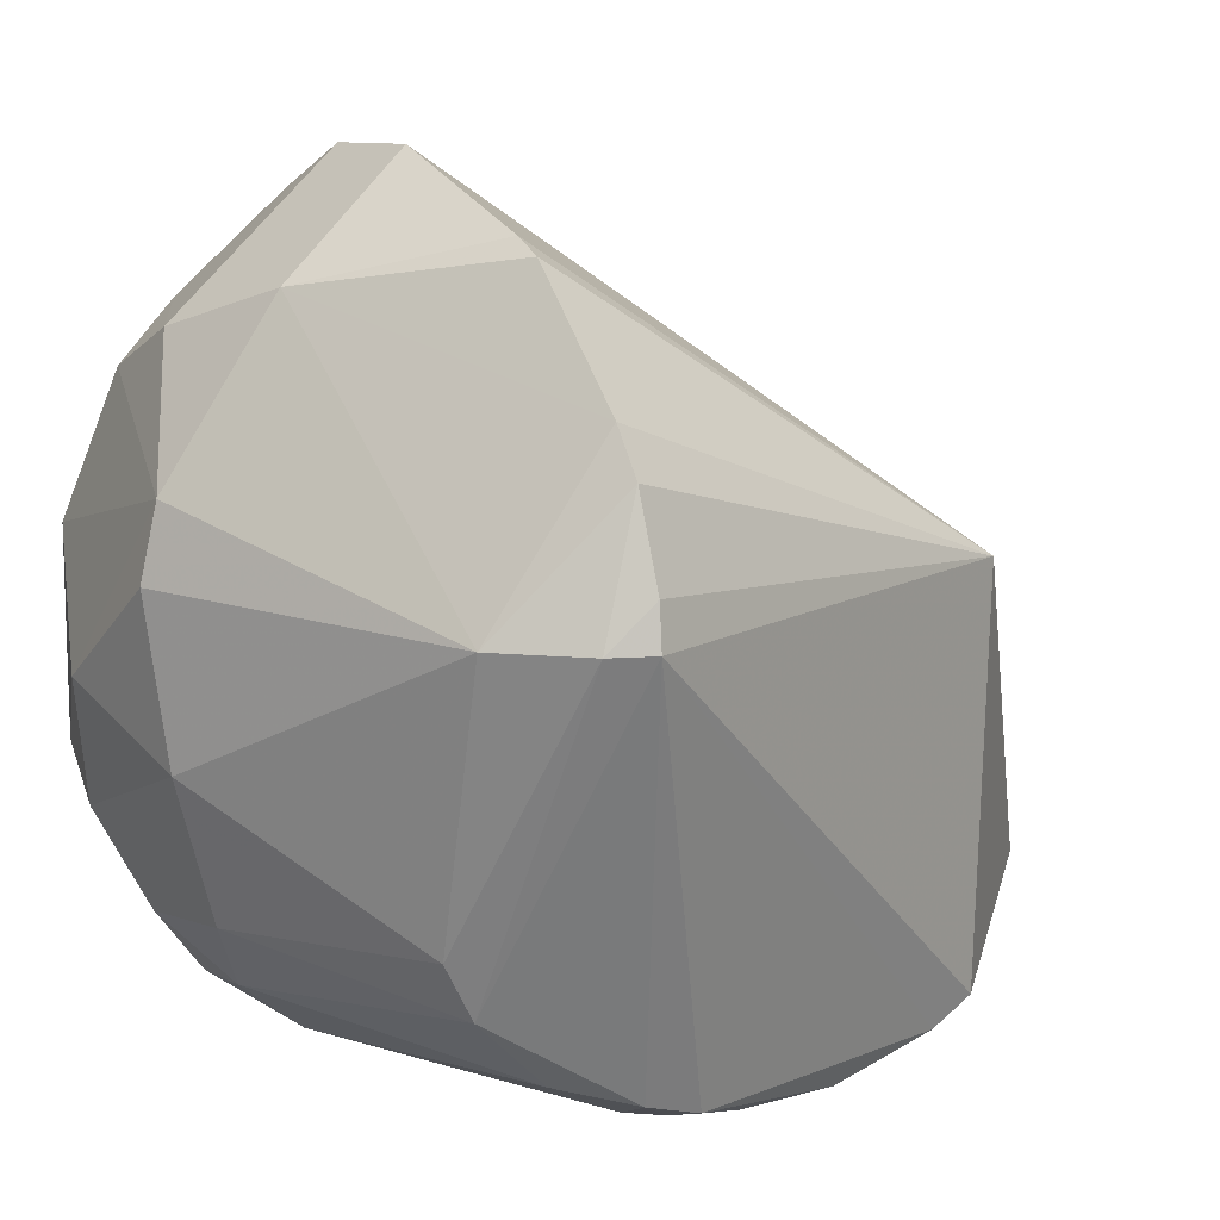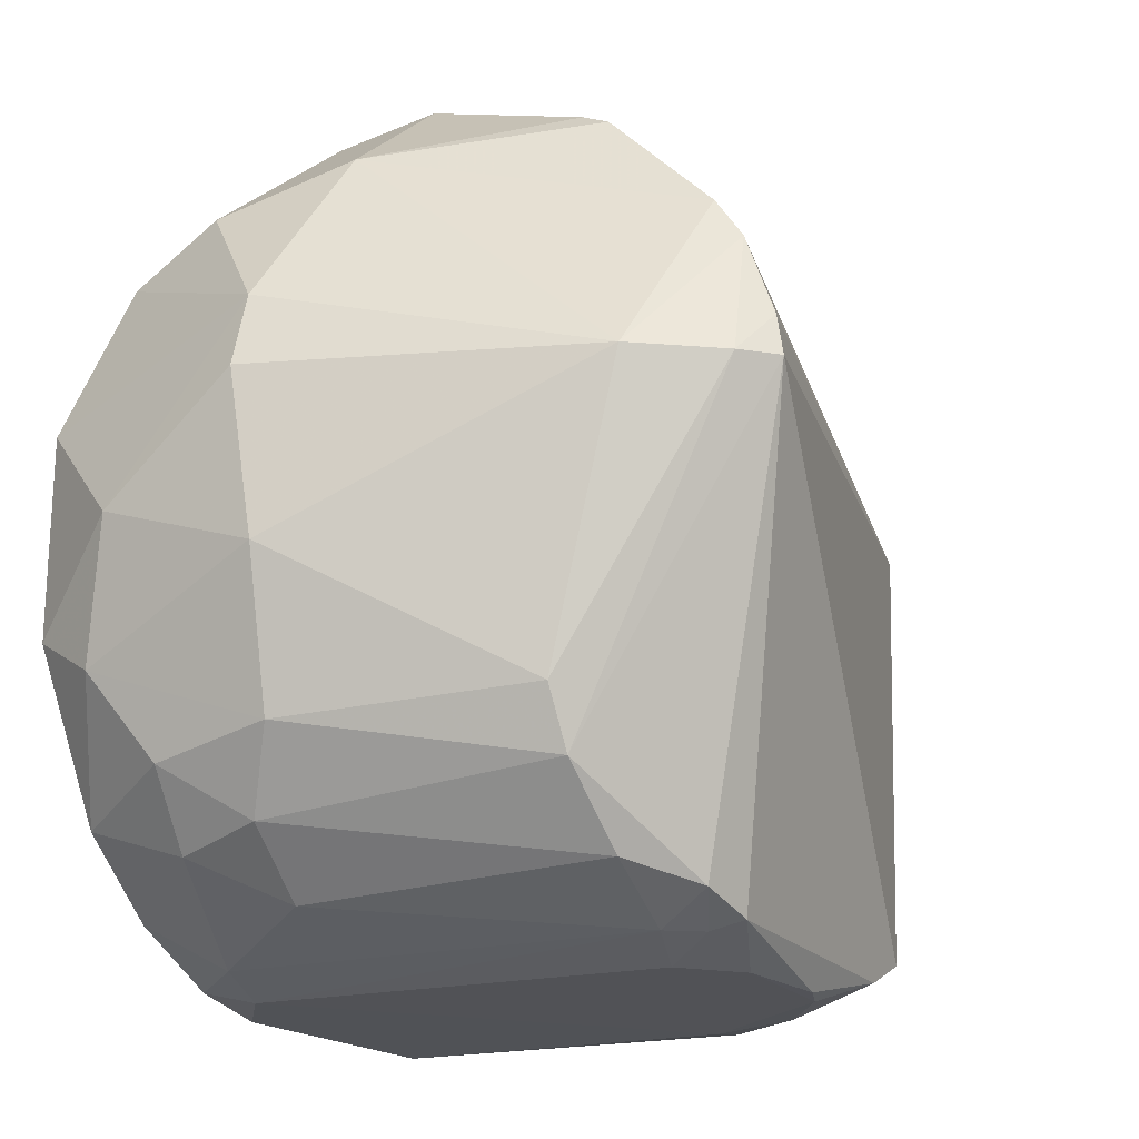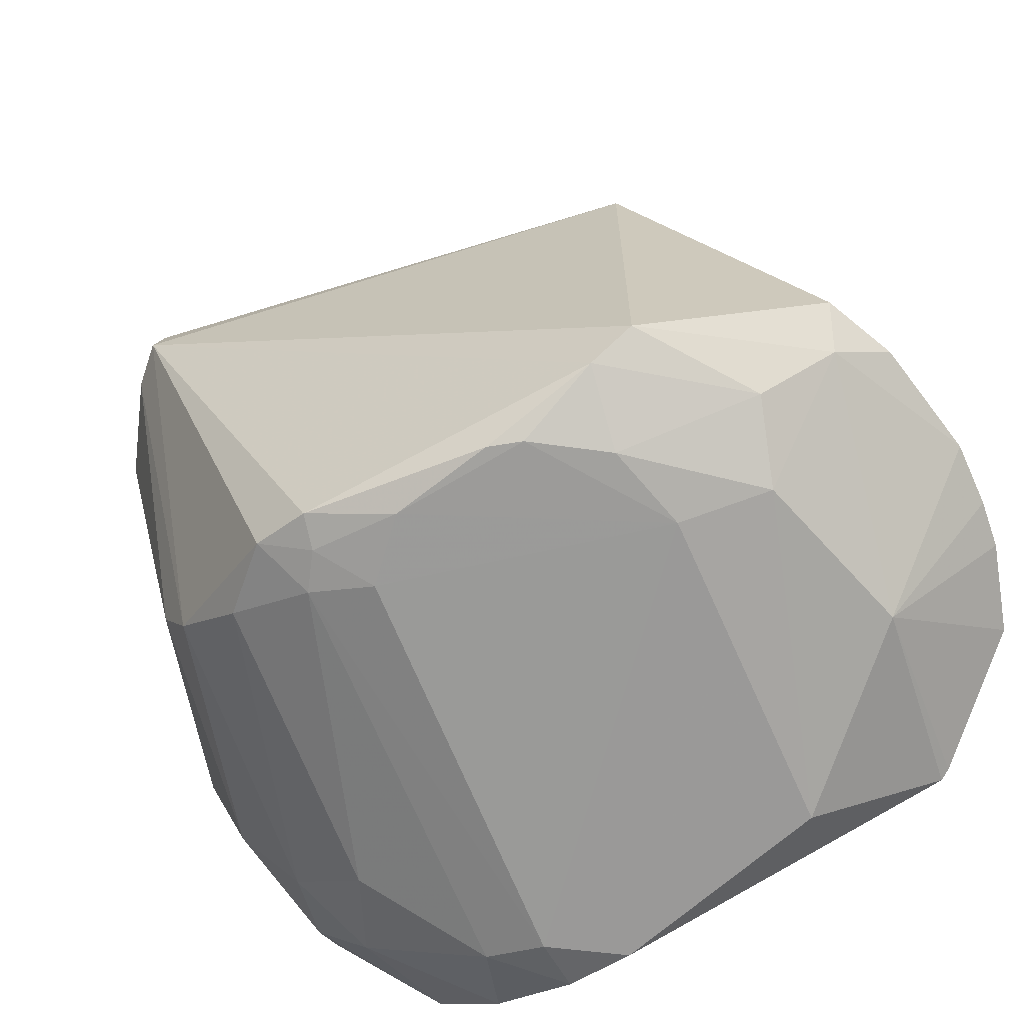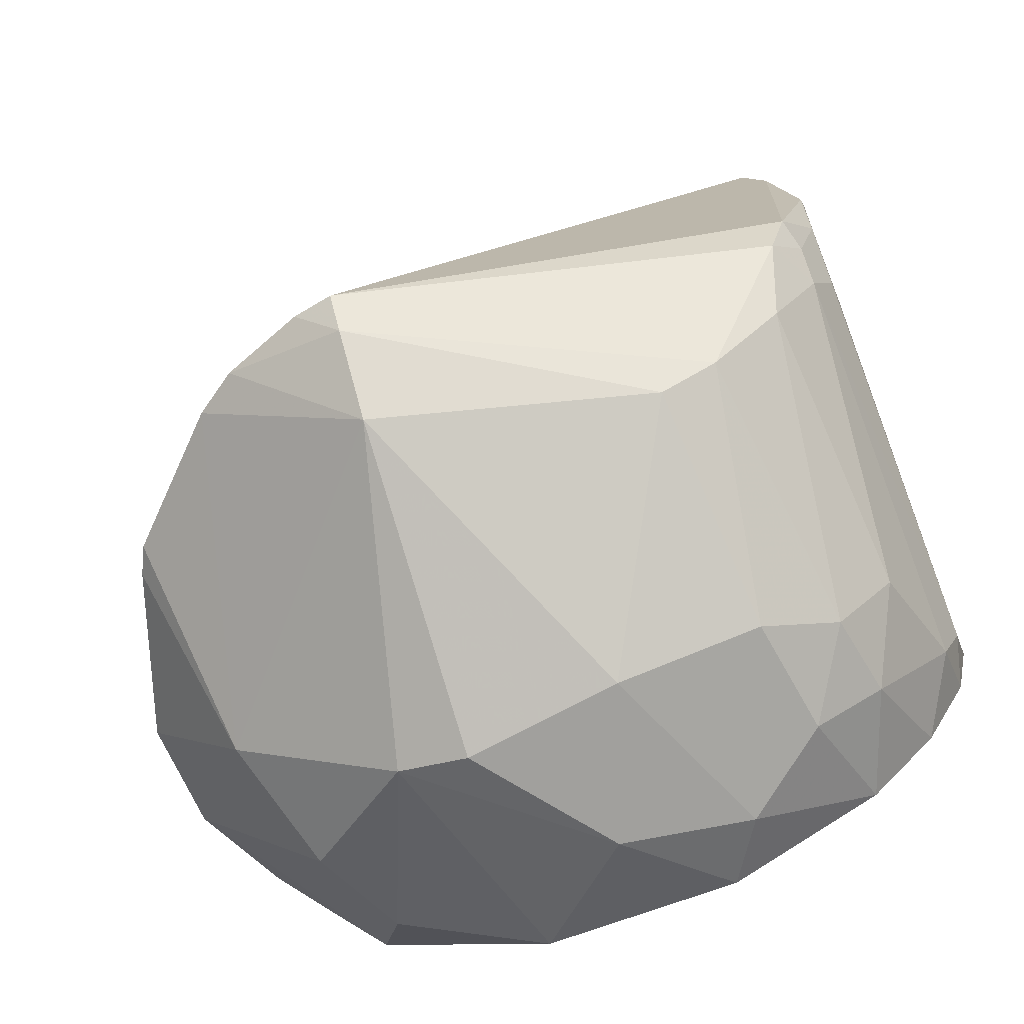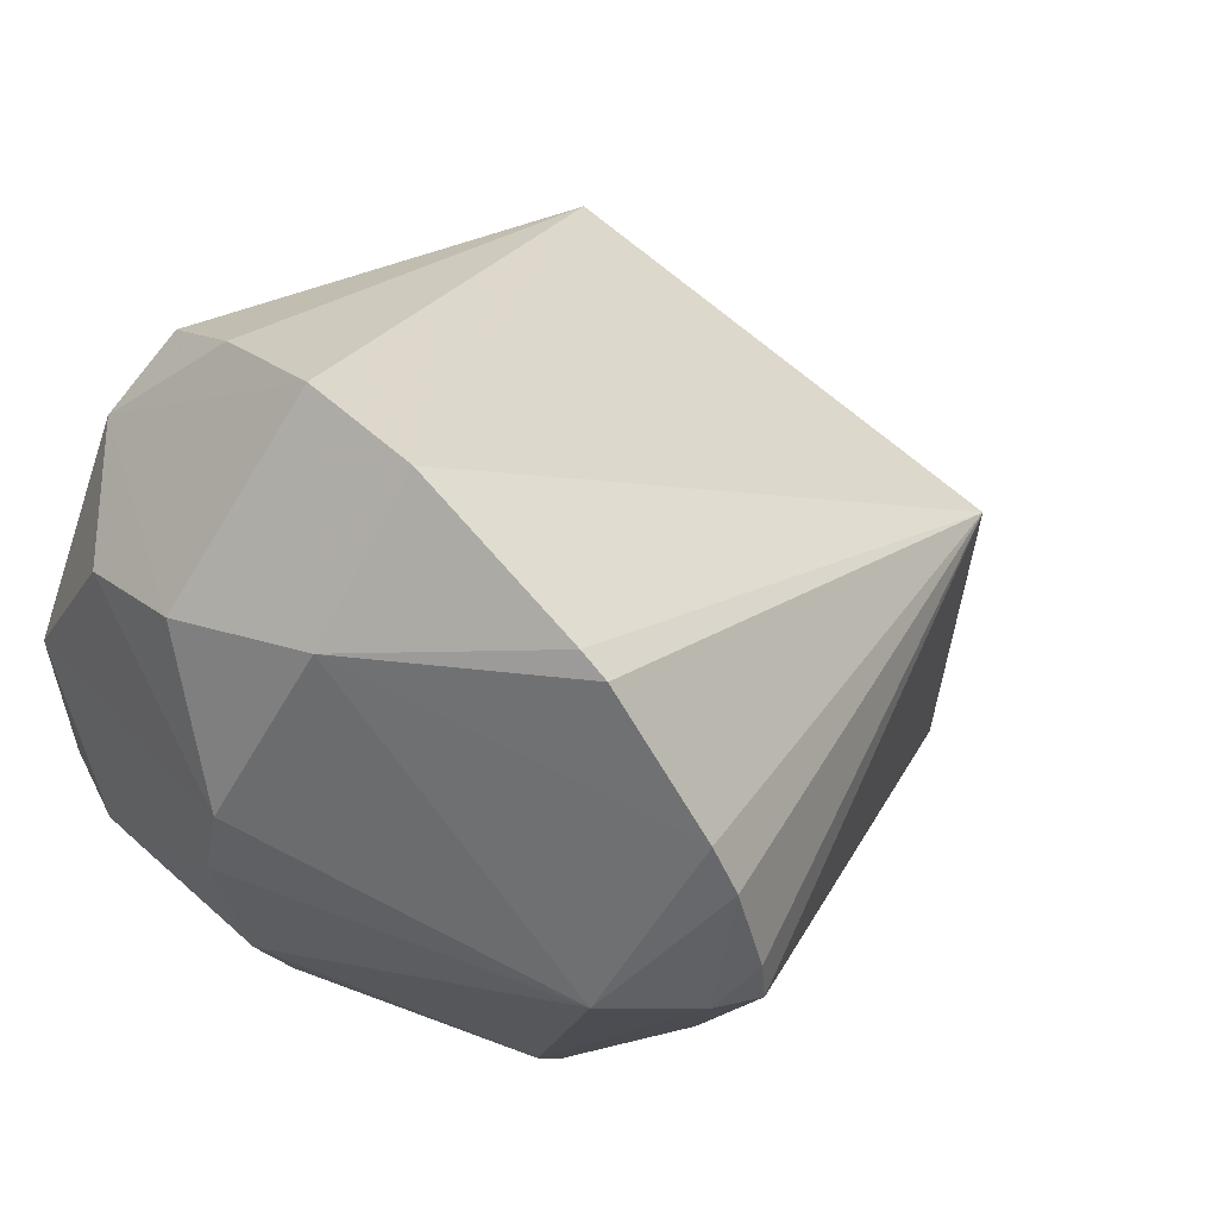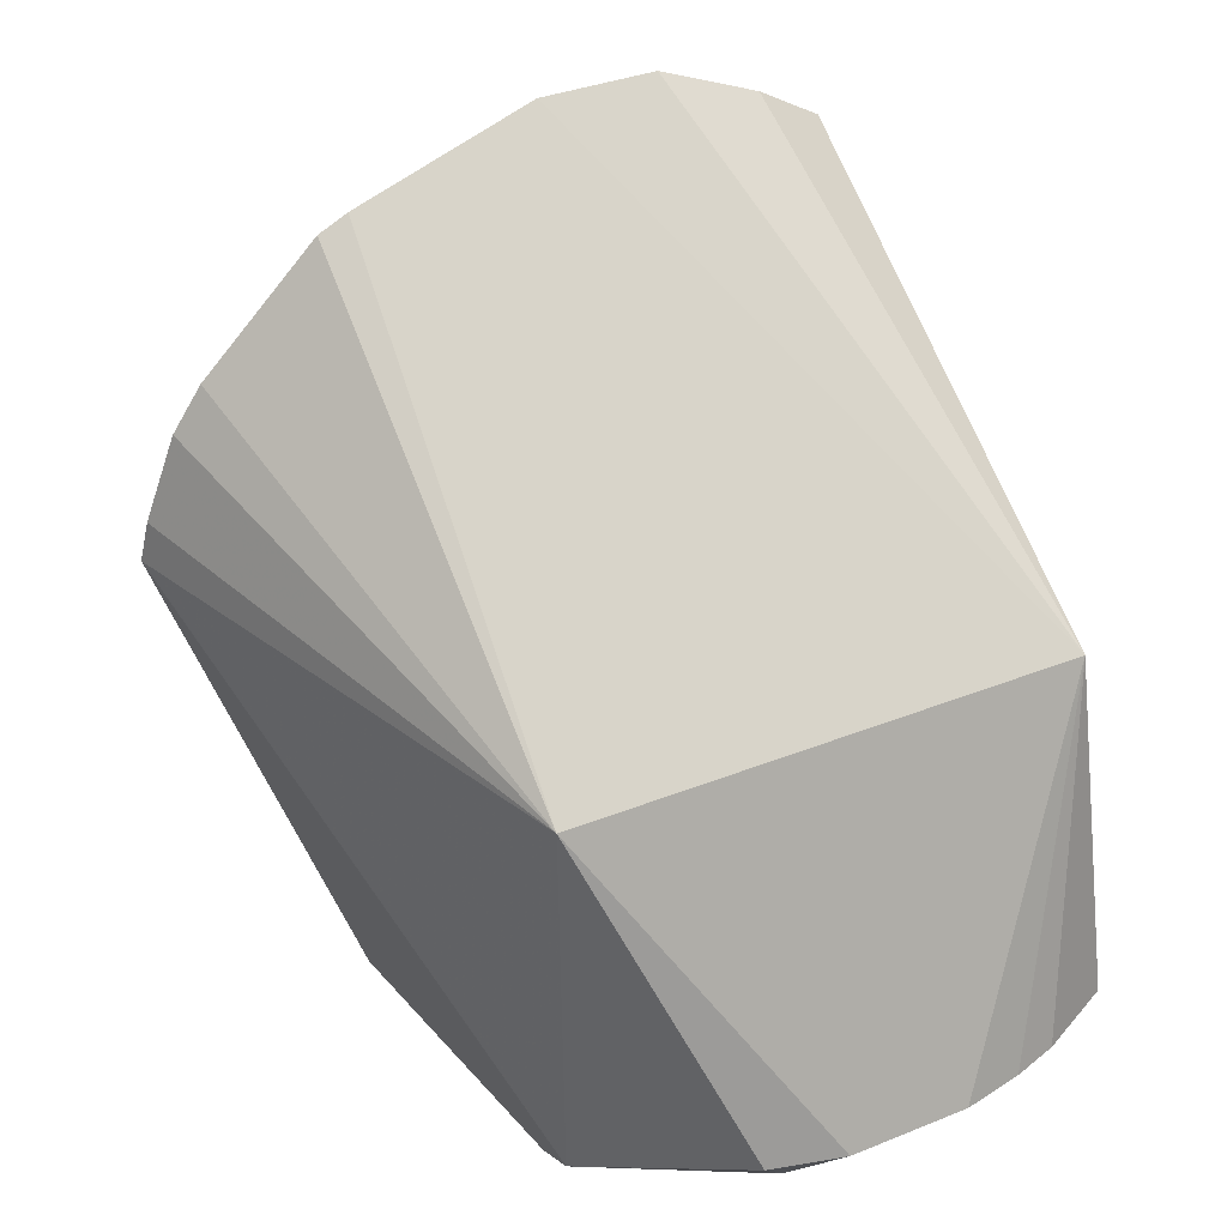
<metadata>
{"format":"obj","ext":"obj","renderer":"f3d","projection":"perspective","resolution":1024,"background":"white","views":[{"elev":11.5,"azim":56.3,"up":"+Z"},{"elev":-21.1,"azim":36.1,"up":"+Z"},{"elev":-69.3,"azim":127.6,"up":"+Z"},{"elev":-65.5,"azim":111.4,"up":"+Y"},{"elev":59.2,"azim":44.0,"up":"+Z"},{"elev":39.0,"azim":153.6,"up":"+Z"}]}
</metadata>
<code>
v -0.00491 0.00674 0.04811
v 0.01747 0.006357 0.02695
v 0.0002269 0.04192 0.008436
v -0.0202 0.02525 0.0002847
v -0.01657 -0.005715 0.01437
v 0.009618 0.01423 0.001785
v -0.02125 0.03398 0.027
v 0.007346 0.03398 0.027
v -0.00584 -0.006519 0.03187
v 0.002837 0.02933 0.0003363
v -0.01673 0.005827 0.001236
v 0.007115 0.001224 0.01104
v -0.02106 0.03876 0.00818
v -0.02173 0.002301 0.03961
v 0.006932 0.006698 0.04354
v -0.003981 0.04291 0.008344
v 0.006907 0.03355 0.003493
v -0.02068 -0.0006463 0.00784
v 0.004601 0.01507 0.0002686
v 0.00955 0.01094 0.002761
v -0.008613 -0.001505 0.00618
v -0.005062 -0.006526 0.01851
v -0.01734 0.006723 0.04538
v -0.01158 -0.003148 0.03929
v -0.02472 0.03139 0.004455
v 0.005263 0.006696 0.04438
v 0.01519 0.006625 0.03426
v -0.01413 0.04204 0.008338
v 0.007111 0.0243 0.0003386
v 4.858e-05 0.03671 0.002975
v -0.0209 0.008491 0.001136
v -0.02071 -0.004882 0.02846
v -0.00213 0.0296 0.0002127
v 0.007027 0.002953 0.007786
v 0.006168 0.01178 0.001257
v -0.01399 -0.0007601 0.005386
v -0.0142 -0.007498 0.02184
v -0.005994 -0.003898 0.01026
v 0.01197 0.0002959 0.02686
v -0.01156 0.006645 0.04793
v -0.02099 0.006505 0.043
v -0.02456 0.032 0.004782
v -0.0042 -0.0005842 0.04167
v 0.01699 0.006558 0.02938
v 0.01349 0.006616 0.03677
v -0.01666 0.0412 0.008357
v -0.0107 0.04286 0.008422
v -0.01399 0.03511 0.002051
v 0.00697 0.03092 0.002066
v 0.00707 0.01846 0.0002824
v -0.001453 0.04075 0.006118
v -0.02074 0.003572 0.003791
v -0.01771 0.009064 0.0002805
v -0.021 0.01245 0.0002874
v -0.02072 -0.004869 0.01692
v -0.01727 -0.003076 0.03679
v 0.006197 0.02602 0.00029
v -0.003992 0.03439 0.001209
v 0.01604 0.004215 0.02685
v 0.006995 0.007031 0.003779
v 0.007859 0.01346 0.001281
v -0.009366 0.002591 0.002899
v -0.01318 -0.003901 0.009319
v -0.005963 -0.007447 0.02769
f 8 7 1
f 16 8 3
f 16 7 8
f 17 3 8
f 17 8 2
f 20 6 2
f 26 15 8
f 26 8 1
f 34 20 2
f 37 5 22
f 37 9 32
f 38 12 22
f 38 34 12
f 38 21 34
f 38 22 5
f 39 22 12
f 40 1 7
f 40 7 23
f 40 23 14
f 40 14 24
f 41 23 7
f 41 14 23
f 41 25 14
f 41 7 25
f 42 25 7
f 42 7 13
f 43 26 1
f 43 24 9
f 43 15 26
f 43 9 39
f 43 40 24
f 43 1 40
f 44 2 8
f 44 8 27
f 45 27 8
f 45 8 15
f 45 39 27
f 45 43 39
f 45 15 43
f 46 13 7
f 46 7 28
f 47 28 7
f 47 7 16
f 48 4 25
f 48 46 28
f 48 25 42
f 48 42 13
f 48 13 46
f 48 28 47
f 49 6 29
f 49 17 2
f 49 2 6
f 49 30 17
f 49 10 30
f 50 29 6
f 50 19 33
f 51 16 3
f 51 3 17
f 51 17 30
f 51 47 16
f 51 48 47
f 52 31 11
f 52 18 25
f 52 25 31
f 52 36 18
f 52 11 36
f 53 11 31
f 53 35 11
f 53 19 35
f 53 33 19
f 54 31 25
f 54 25 4
f 54 53 31
f 54 4 33
f 54 33 53
f 55 18 5
f 55 37 32
f 55 5 37
f 55 25 18
f 55 32 14
f 55 14 25
f 56 24 14
f 56 14 32
f 56 32 9
f 56 9 24
f 57 33 10
f 57 50 33
f 57 29 50
f 57 49 29
f 57 10 49
f 58 30 10
f 58 10 33
f 58 33 4
f 58 4 48
f 58 51 30
f 58 48 51
f 59 34 2
f 59 12 34
f 59 39 12
f 59 2 44
f 59 44 27
f 59 27 39
f 60 34 21
f 60 20 34
f 60 35 20
f 61 6 20
f 61 20 35
f 61 50 6
f 61 35 19
f 61 19 50
f 62 36 11
f 62 21 36
f 62 60 21
f 62 11 35
f 62 35 60
f 63 36 21
f 63 5 18
f 63 18 36
f 63 38 5
f 63 21 38
f 64 37 22
f 64 9 37
f 64 39 9
f 64 22 39

</code>
